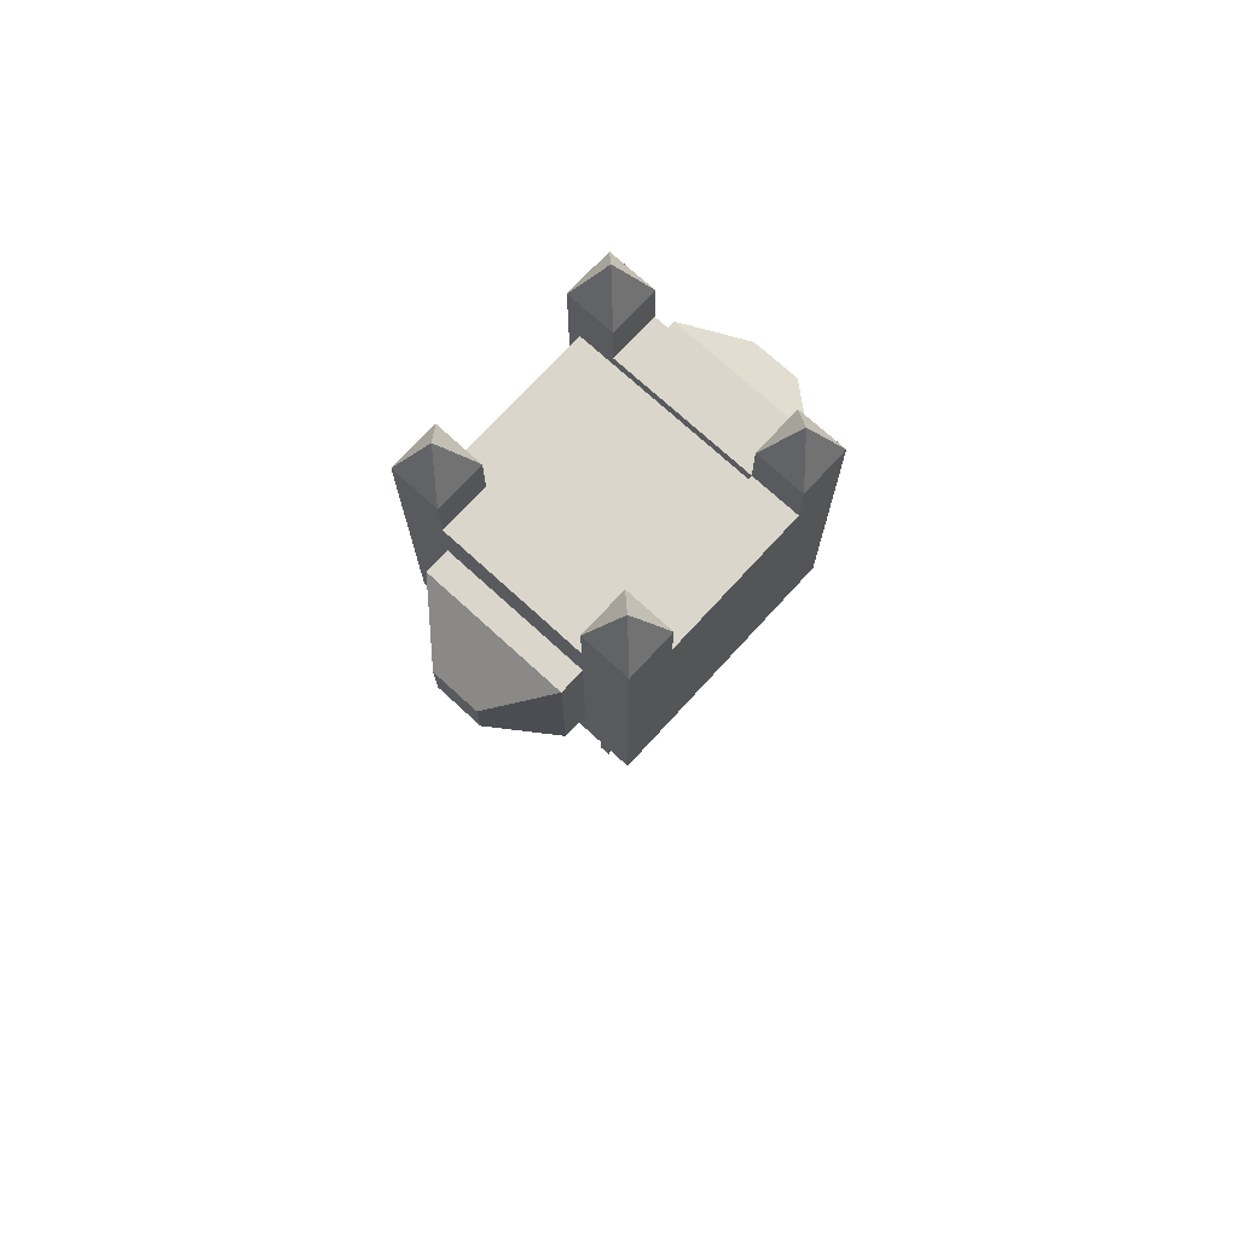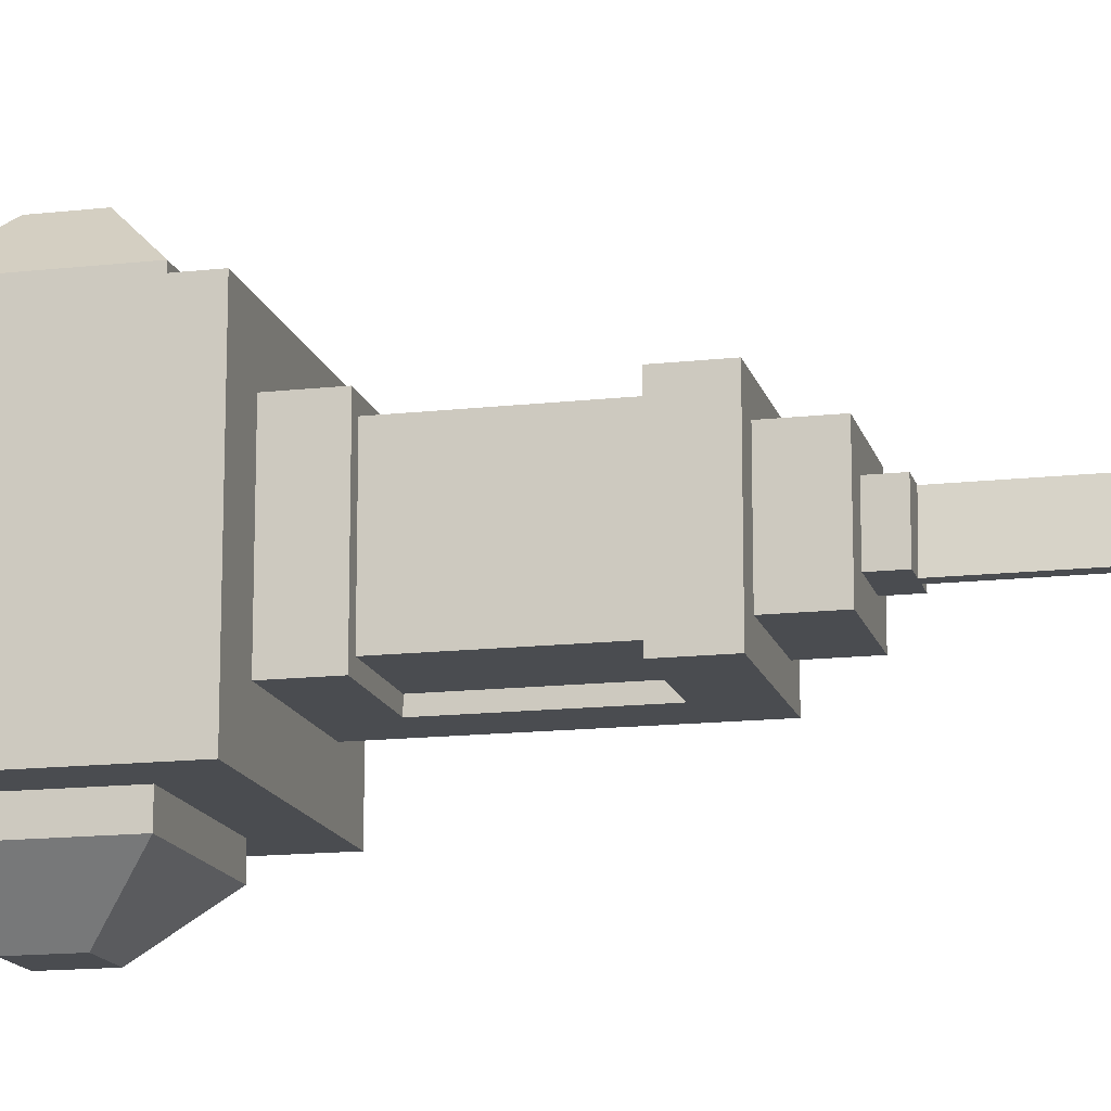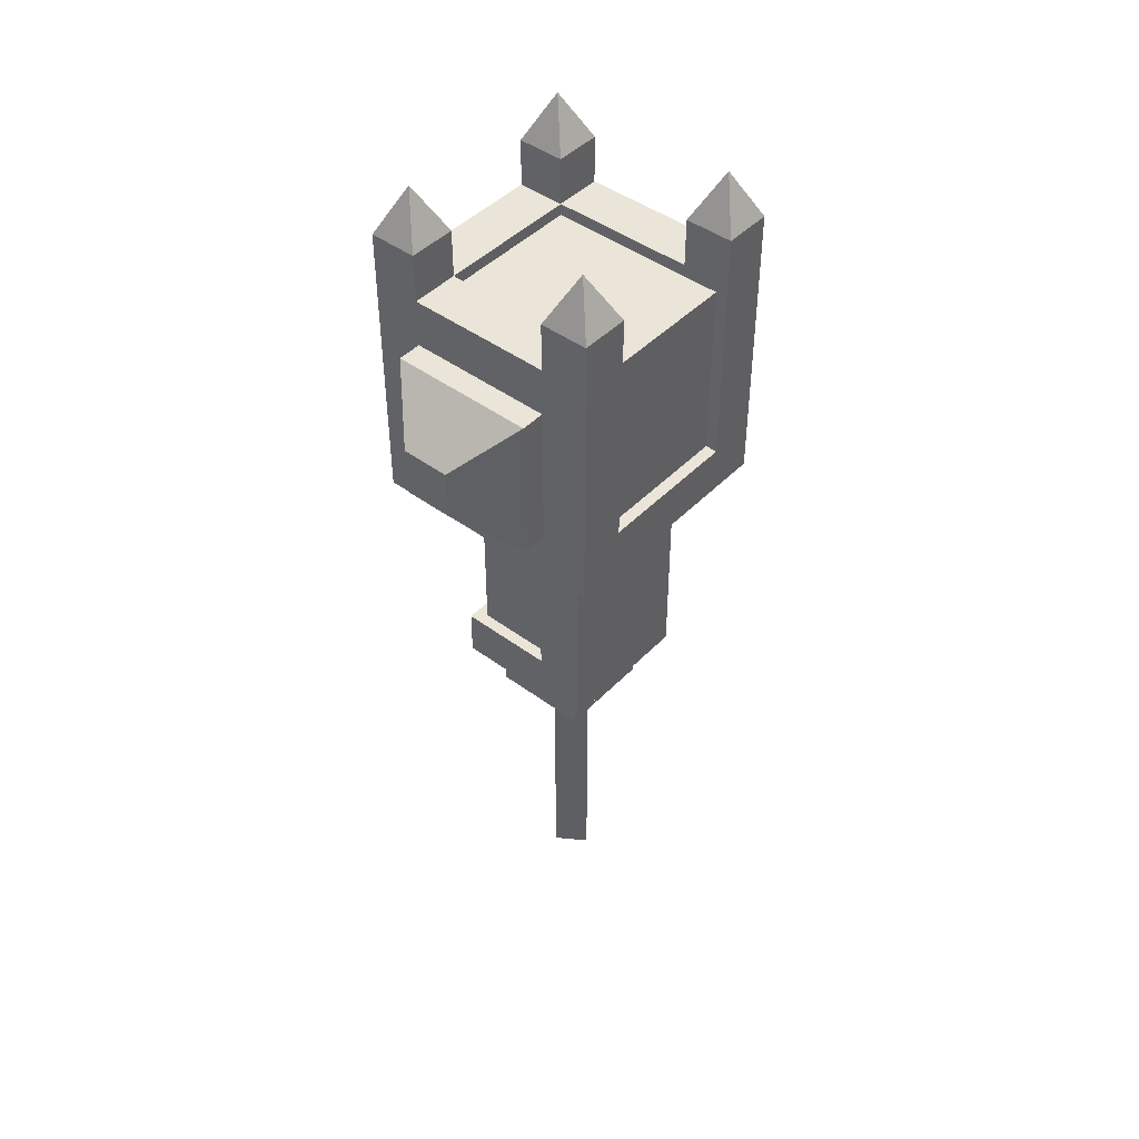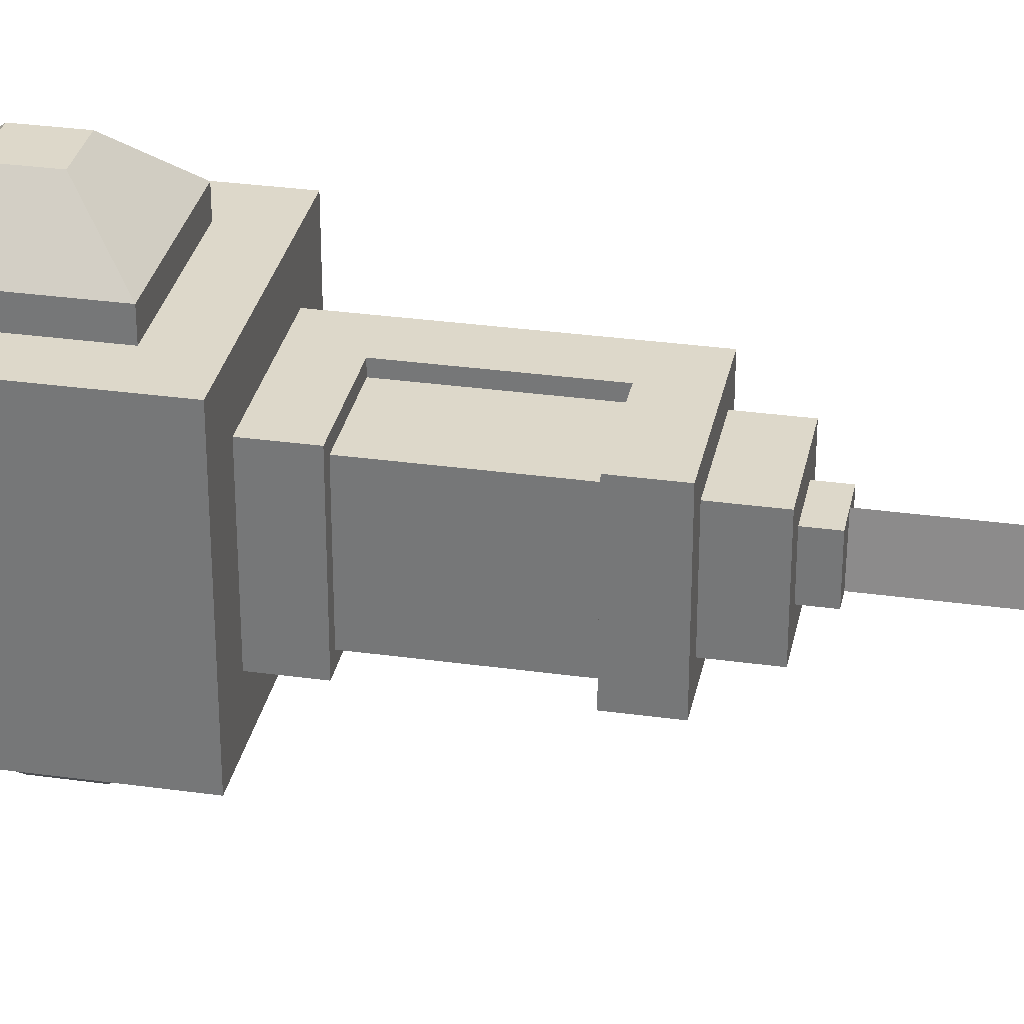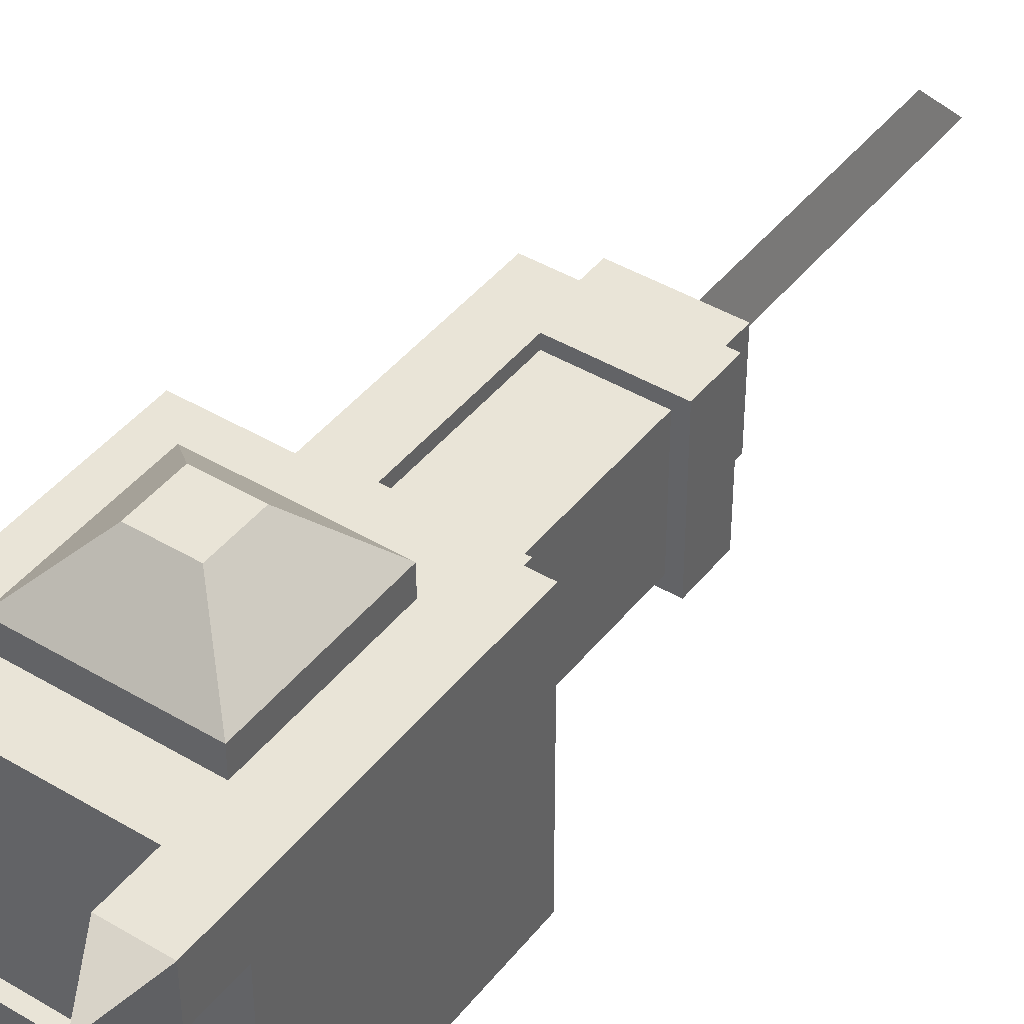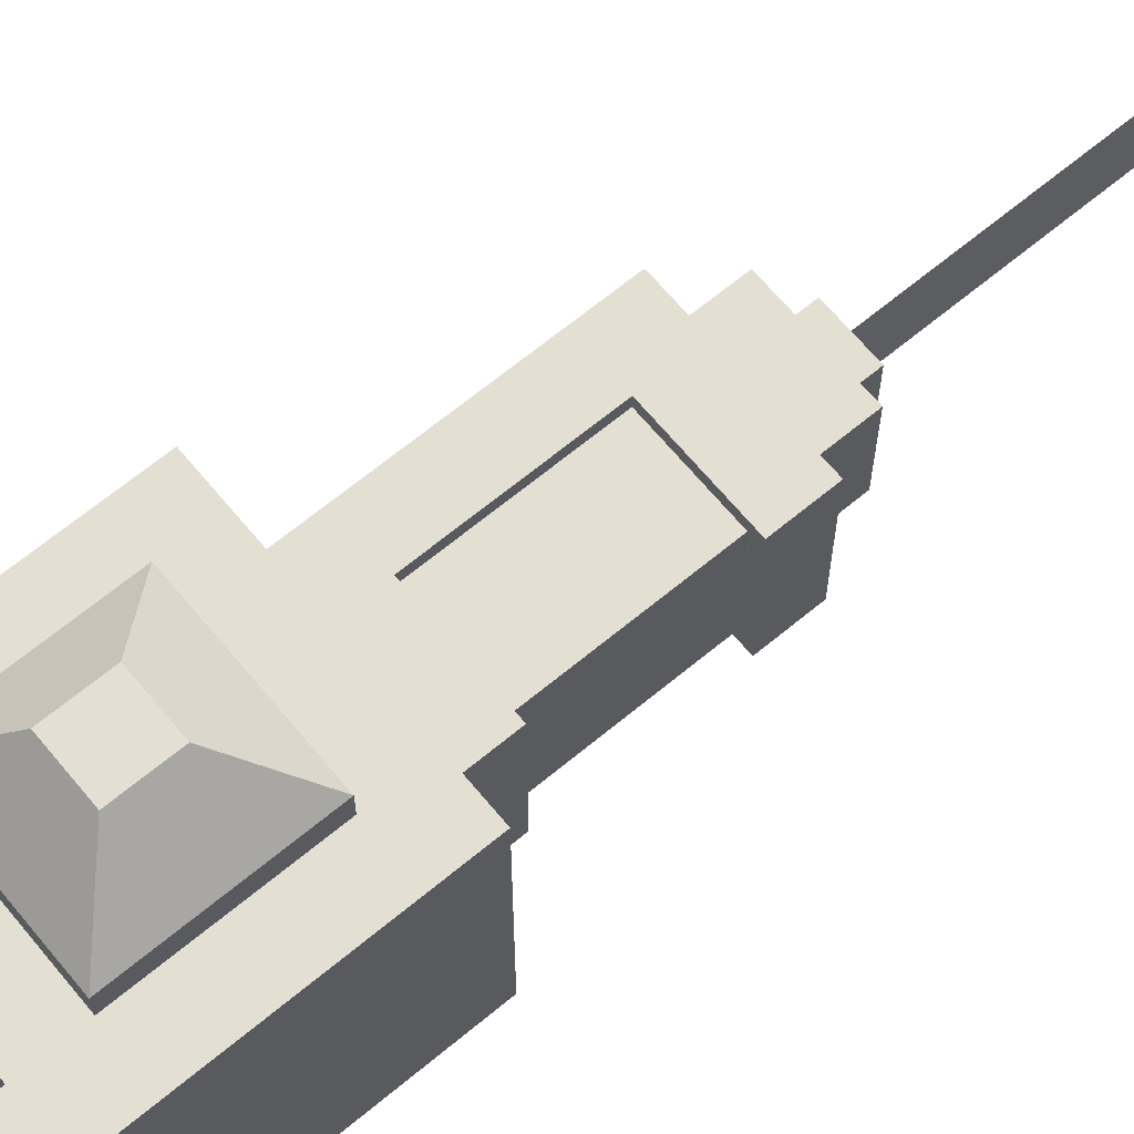
<metadata>
{"format":"obj","ext":"obj","renderer":"f3d","projection":"perspective","resolution":1024,"background":"white","views":[{"elev":73.5,"azim":-137.5,"up":"+Y"},{"elev":-14.7,"azim":-76.3,"up":"+Z"},{"elev":45.0,"azim":40.5,"up":"+Y"},{"elev":31.0,"azim":-78.7,"up":"+Z"},{"elev":43.1,"azim":-144.7,"up":"+Z"},{"elev":66.6,"azim":-129.7,"up":"+Z"}]}
</metadata>
<code>
o ARM_RIGHT_DECO_IRON_Cube.139
v 0.4375 1.062 0.125
v 0.4375 1.25 0.125
v 0.5 1.125 0.25
v 0.5 1.188 0.25
v 0.625 1.062 0.125
v 0.625 1.25 0.125
v 0.5625 1.125 0.25
v 0.5625 1.188 0.25
v 0.4375 1.25 0.1875
v 0.4375 1.062 0.1875
v 0.625 1.062 0.1875
v 0.625 1.25 0.1875
v 0.4375 1.062 -0.125
v 0.4375 1.25 -0.125
v 0.5 1.125 -0.25
v 0.5 1.188 -0.25
v 0.625 1.062 -0.125
v 0.625 1.25 -0.125
v 0.5625 1.125 -0.25
v 0.5625 1.188 -0.25
v 0.4375 1.25 -0.1875
v 0.4375 1.062 -0.1875
v 0.625 1.062 -0.1875
v 0.625 1.25 -0.1875
v 0.625 1.312 -0.09375
v 0.625 1.375 -0.09375
v 0.625 1.312 -0.1562
v 0.625 1.375 -0.1562
v 0.6875 1.312 -0.09375
v 0.6875 1.375 -0.09375
v 0.6875 1.312 -0.1562
v 0.6875 1.375 -0.1562
v 0.6562 1.438 -0.125
v 0.375 1.312 -0.09375
v 0.375 1.375 -0.09375
v 0.375 1.312 -0.1562
v 0.375 1.375 -0.1562
v 0.4375 1.312 -0.09375
v 0.4375 1.375 -0.09375
v 0.4375 1.312 -0.1562
v 0.4375 1.375 -0.1562
v 0.4062 1.438 -0.125
v 0.625 1.312 0.09375
v 0.625 1.375 0.09375
v 0.625 1.312 0.1562
v 0.625 1.375 0.1562
v 0.6875 1.312 0.09375
v 0.6875 1.375 0.09375
v 0.6875 1.312 0.1562
v 0.6875 1.375 0.1562
v 0.6562 1.438 0.125
v 0.375 1.312 0.09375
v 0.375 1.375 0.09375
v 0.375 1.312 0.1562
v 0.375 1.375 0.1562
v 0.4375 1.312 0.09375
v 0.4375 1.375 0.09375
v 0.4375 1.312 0.1562
v 0.4375 1.375 0.1562
v 0.4062 1.438 0.125
f 1 10 9 2
f 3 7 8 4
f 11 5 6 12
f 10 1 5 11
f 12 6 2 9
f 4 9 10 3
f 3 10 11 7
f 8 12 9 4
f 7 11 12 8
f 13 14 21 22
f 15 16 20 19
f 23 24 18 17
f 22 23 17 13
f 24 21 14 18
f 16 15 22 21
f 15 19 23 22
f 20 16 21 24
f 19 20 24 23
f 25 26 28 27
f 27 28 32 31
f 31 32 30 29
f 29 30 26 25
f 32 28 33
f 28 26 33
f 26 30 33
f 30 32 33
f 34 35 37 36
f 36 37 41 40
f 40 41 39 38
f 38 39 35 34
f 41 37 42
f 37 35 42
f 35 39 42
f 39 41 42
f 43 45 46 44
f 45 49 50 46
f 49 47 48 50
f 47 43 44 48
f 50 51 46
f 46 51 44
f 44 51 48
f 48 51 50
f 52 54 55 53
f 54 58 59 55
f 58 56 57 59
f 56 52 53 57
f 59 60 55
f 55 60 53
f 53 60 57
f 57 60 59
o ARM_RIGHT_BLADE_Cube.044
v 0.375 1 0.1562
v 0.375 1.312 0.1562
v 0.6875 1 0.1562
v 0.6875 1.312 0.1562
v 0.375 1 -0.1562
v 0.375 1.312 -0.1562
v 0.6875 1 -0.1562
v 0.6875 1.312 -0.1562
v 0.4375 1 0.09375
v 0.625 1 0.09375
v 0.4375 1 -0.09375
v 0.625 1 -0.09375
v 0.6875 1.062 0.09375
v 0.6719 1.297 -0.09375
v 0.6719 1.297 0.09375
v 0.6875 1.062 -0.09375
v 0.4375 1.312 0.09375
v 0.4375 1.312 -0.09375
v 0.4375 1.297 0.09375
v 0.4375 1.297 -0.09375
v 0.6875 1.312 -0.09375
v 0.6875 1.312 0.09375
v 0.6719 1.062 -0.09375
v 0.6719 1.062 0.09375
v 0.4531 0.75 -0.07812
v 0.4531 0.9375 -0.07812
v 0.5625 0.9375 0.09375
v 0.5625 0.75 0.09375
v 0.5625 0.75 -0.09375
v 0.5625 0.9375 -0.09375
v 0.4531 0.9375 0.07812
v 0.4531 0.75 0.07812
v 0.5625 0.75 -0.07812
v 0.5625 0.9375 -0.07812
v 0.4375 0.9375 -0.09375
v 0.4375 0.75 -0.09375
v 0.4375 0.9375 0.09375
v 0.4375 0.75 0.09375
v 0.5625 0.9375 0.07812
v 0.5625 0.75 0.07812
v 0.625 0.6875 0.09375
v 0.4375 0.6875 0.09375
v 0.625 0.6875 -0.09375
v 0.4375 0.6875 -0.09375
v 0.6719 1.297 -0.09375
v 0.6719 1.297 0.09375
v 0.4375 1.297 0.09375
v 0.4375 1.297 -0.09375
v 0.6719 1.062 -0.09375
v 0.6719 1.062 0.09375
v 0.4688 0.6875 0.0625
v 0.5938 0.6875 0.0625
v 0.4688 0.6875 -0.0625
v 0.5938 0.6875 -0.0625
v 0.4531 0.75 -0.07812
v 0.4531 0.9375 -0.07812
v 0.4531 0.9375 0.07812
v 0.4531 0.75 0.07812
v 0.5625 0.75 -0.07812
v 0.5625 0.9375 -0.07812
v 0.5625 0.9375 0.07812
v 0.5625 0.75 0.07812
v 0.5938 0.625 0.0625
v 0.4688 0.625 0.0625
v 0.5938 0.625 -0.0625
v 0.4688 0.625 -0.0625
v 0.5 0.5938 0.03125
v 0.5 0.6562 0.03125
v 0.5625 0.5938 0.03125
v 0.5625 0.6562 0.03125
v 0.5 0.5938 -0.03125
v 0.5 0.6562 -0.03125
v 0.5625 0.5938 -0.03125
v 0.5625 0.6562 -0.03125
v 0.5312 0.5938 0.03125
v 0.5391 0.5938 -0.03125
v 0.5234 0.5938 -0.03125
v 0.5312 0.2812 0.03125
v 0.5391 0.2188 -0.03125
v 0.5234 0.2188 -0.03125
f 61 63 64 62
f 64 63 73 82
f 67 65 66 68
f 65 61 62 66
f 68 66 78 81
f 63 61 65 67
f 101 88 98 102
f 101 103 72 70
f 71 72 90 95
f 68 81 76 67
f 82 75 79 77
f 67 76 73 63
f 62 77 78 66
f 64 82 77 62
f 77 79 80 78
f 76 83 84 73
f 78 80 74 81
f 81 74 83 76
f 73 84 75 82
f 97 91 99 87
f 70 87 88 101
f 103 89 90 72
f 104 96 89 103
f 95 86 91 97
f 98 92 85 96
f 90 94 86 95
f 89 93 94 90
f 102 98 96 104
f 96 85 93 89
f 69 71 95 97
f 87 99 100 88
f 69 97 87 70
f 88 100 92 98
f 101 102 104 103
f 127 129 130 128
f 129 133 134 130
f 133 131 132 134
f 131 127 128 132
f 136 139 140 137
f 138 140 139
f 137 140 138 135
f 135 138 139 136
f 129 127 131 133
f 115 116 120 119
f 113 126 124 111
f 107 106 105 108
f 109 105 106 110
f 115 118 117 116
f 118 122 121 117
f 123 124 126 125
f 112 123 125 114
f 114 125 126 113
f 111 124 123 112

</code>
